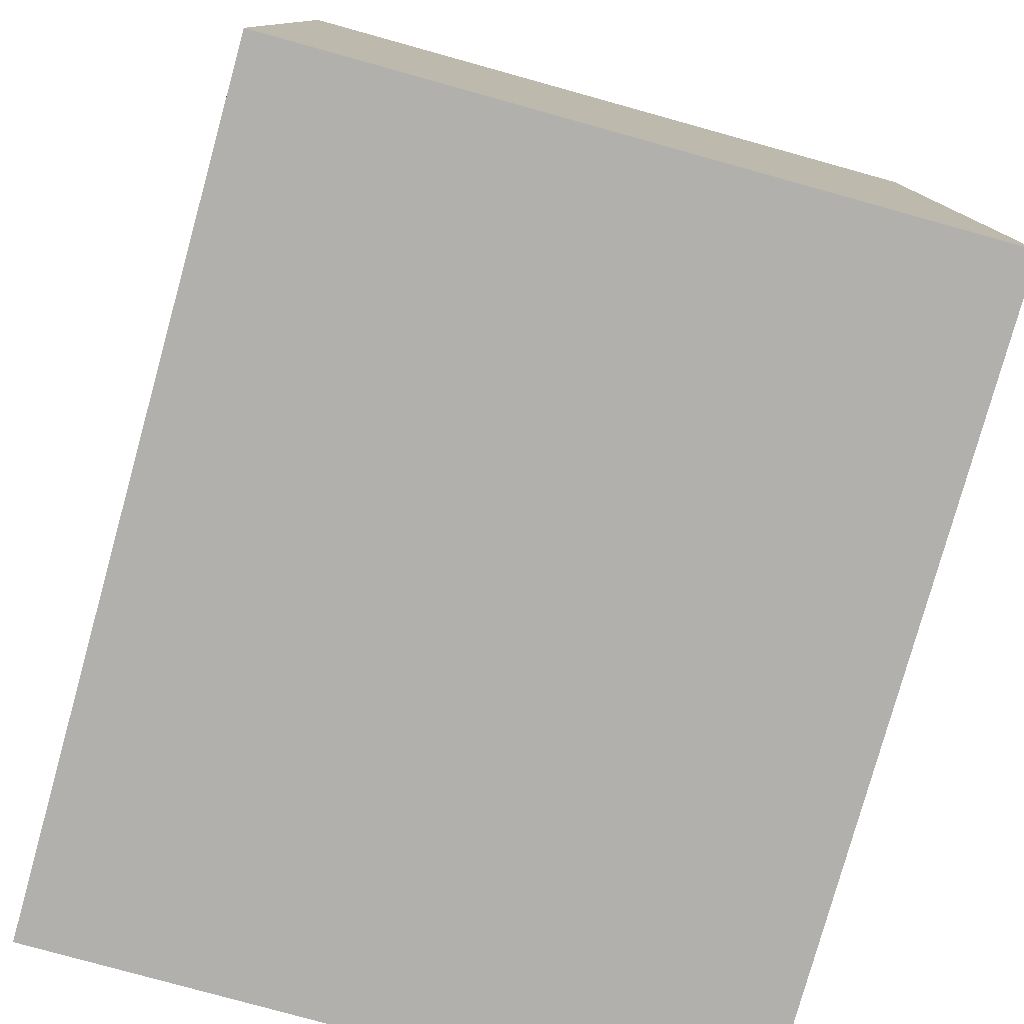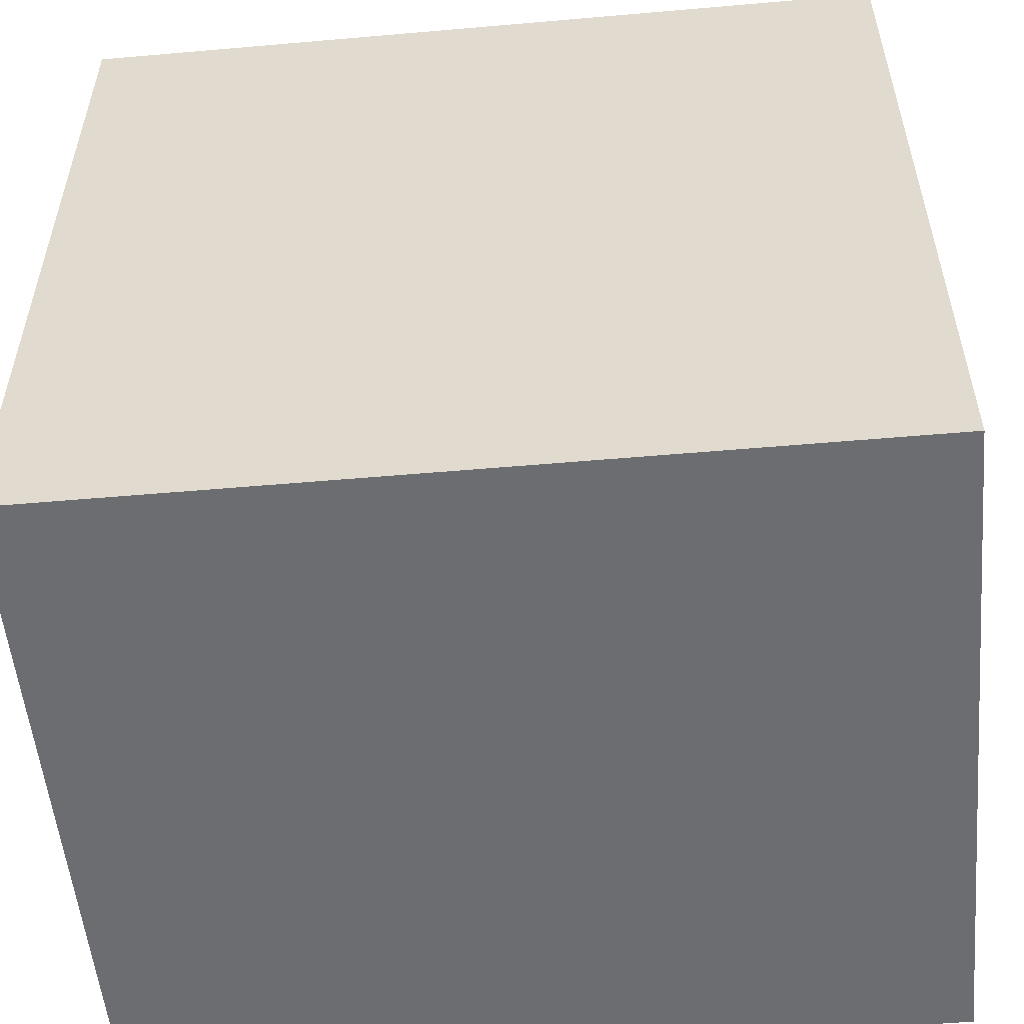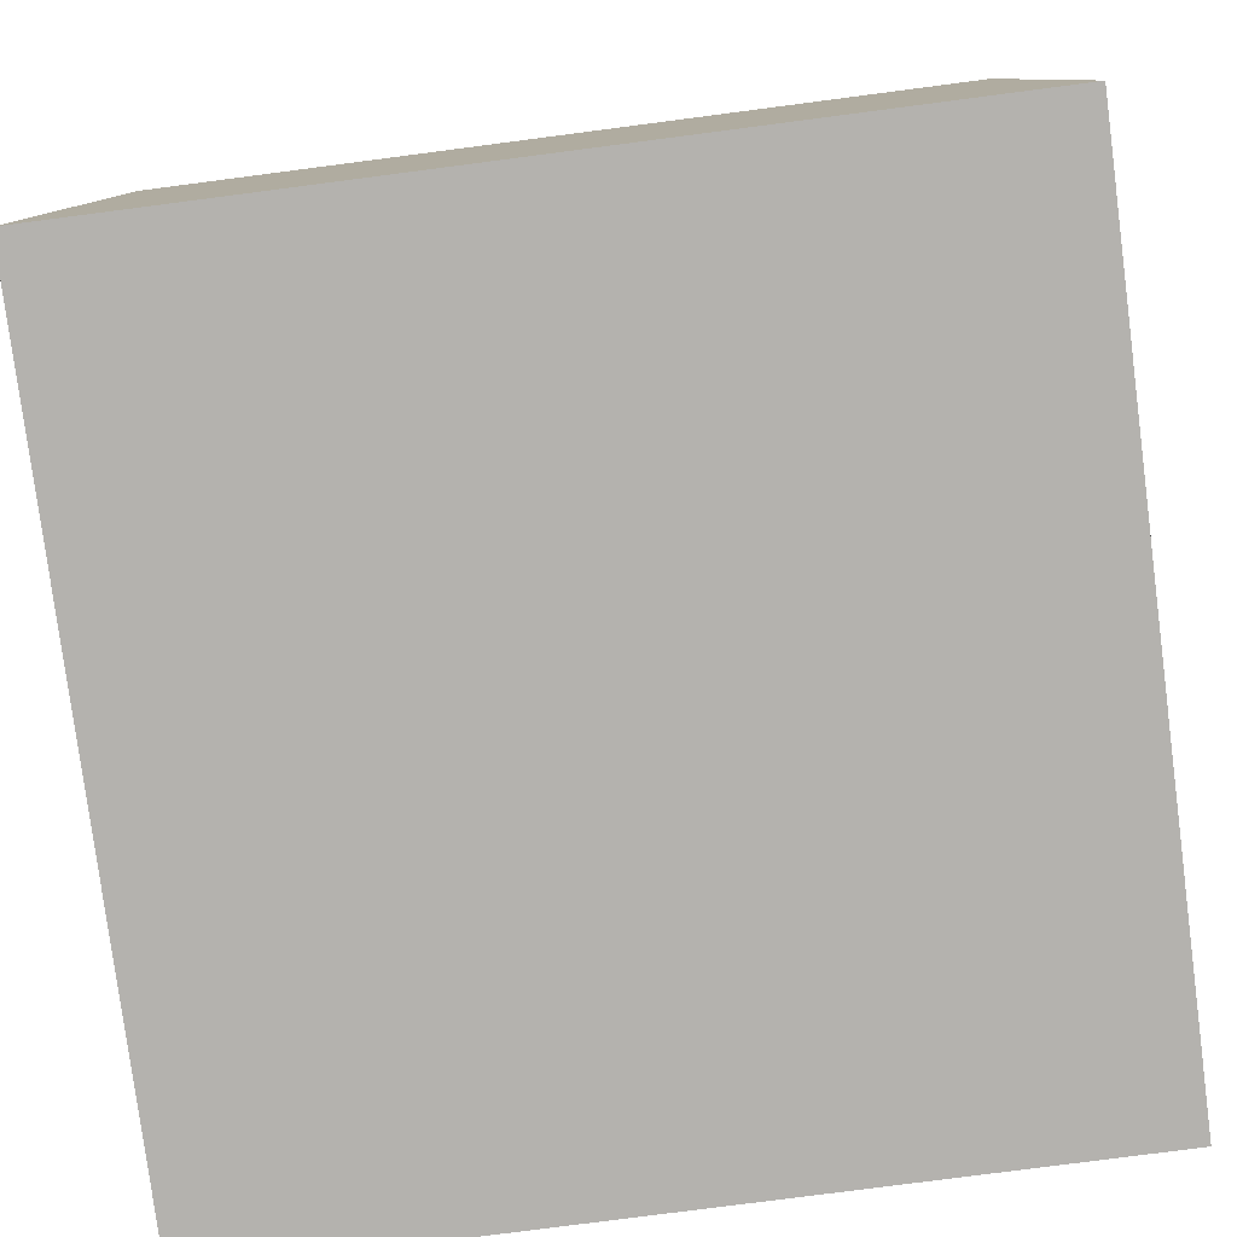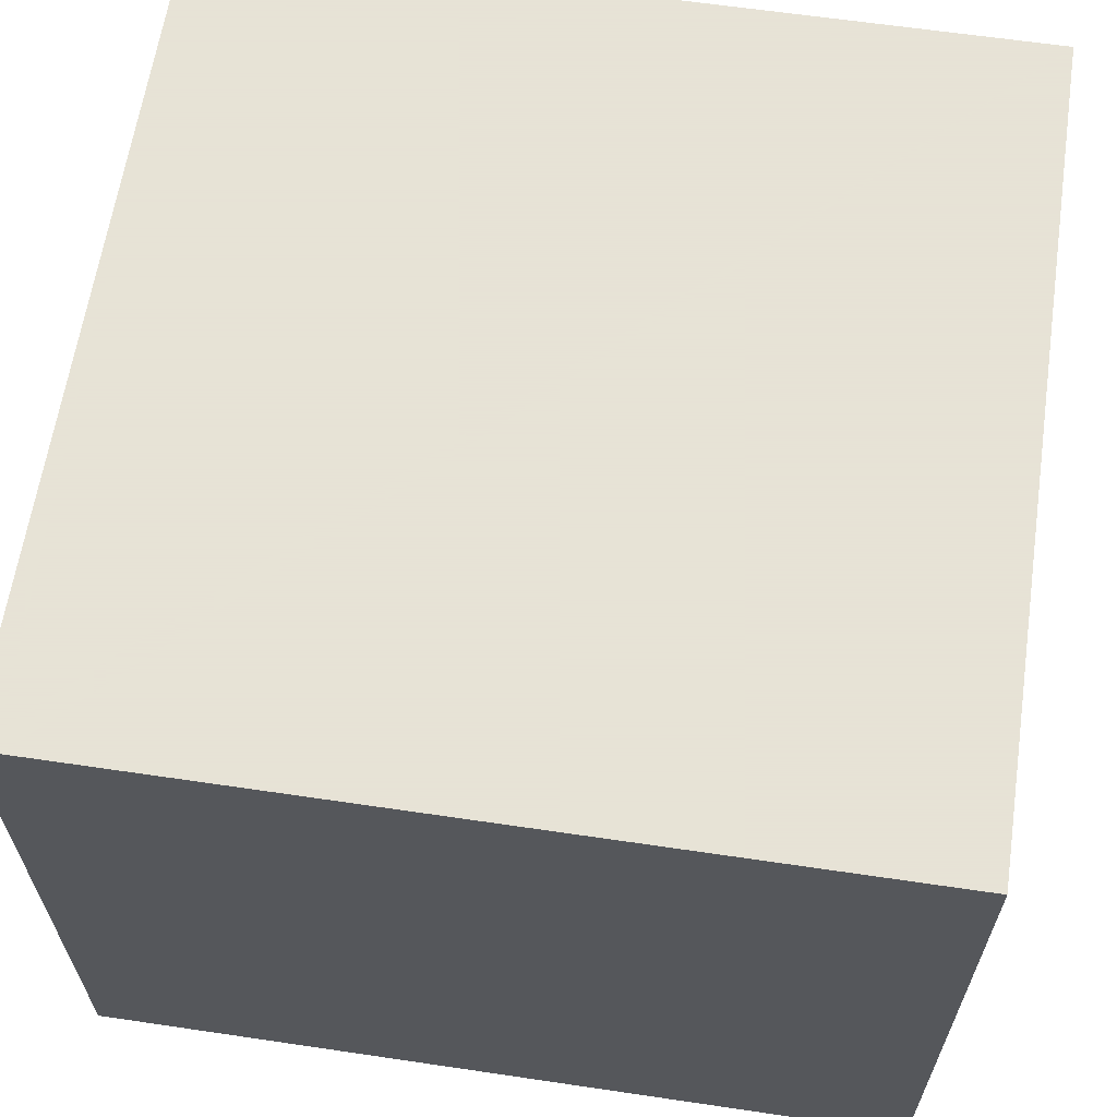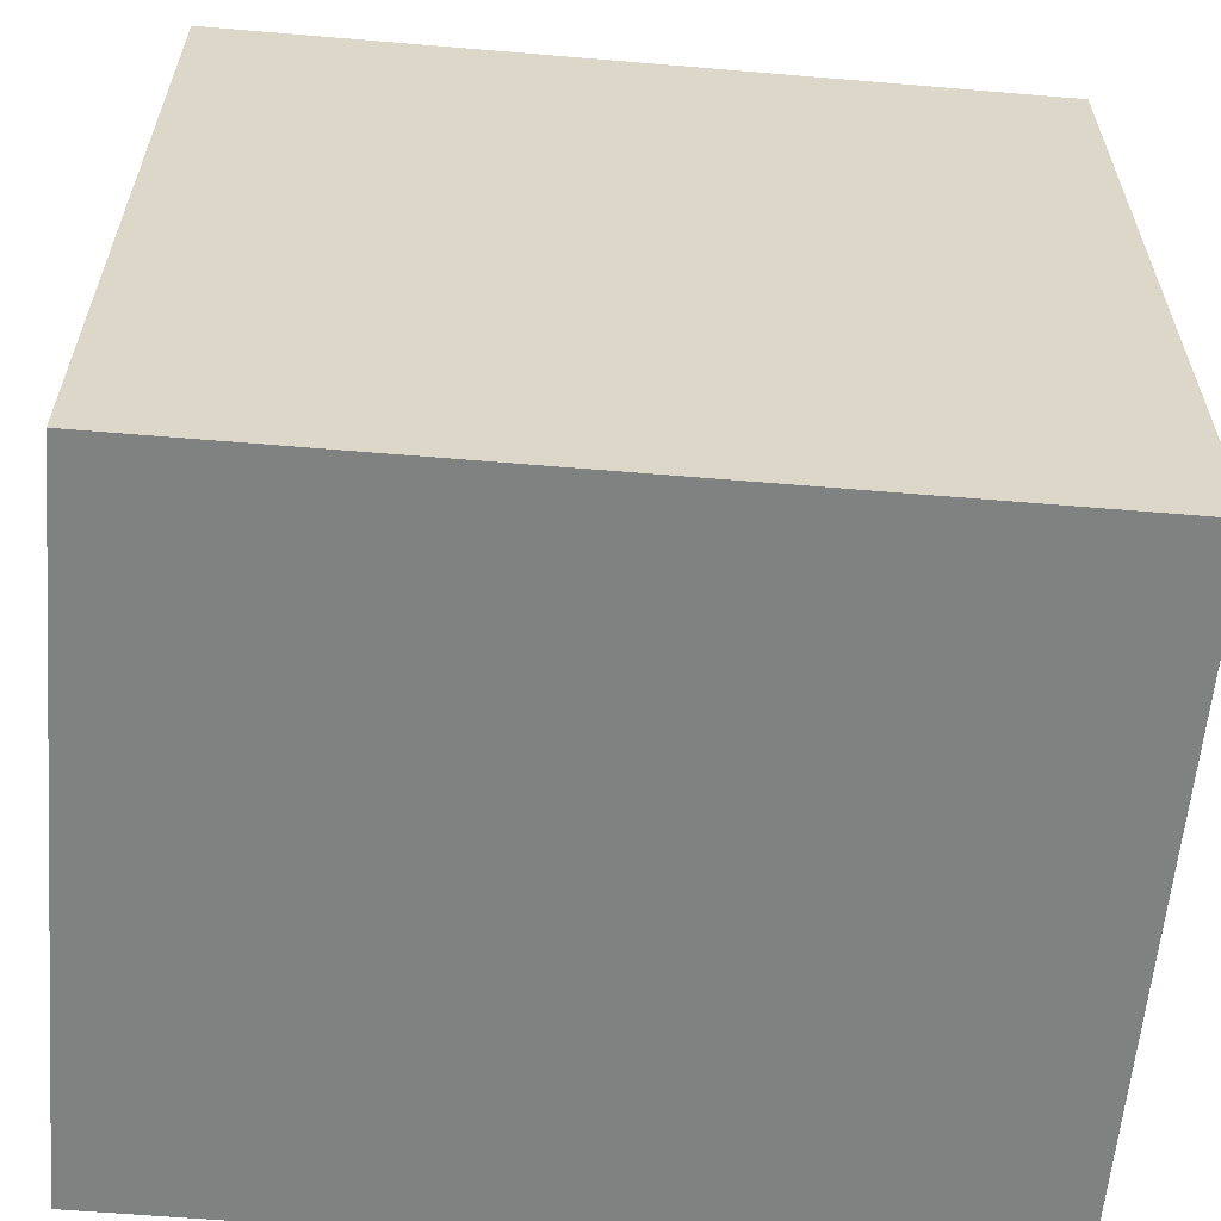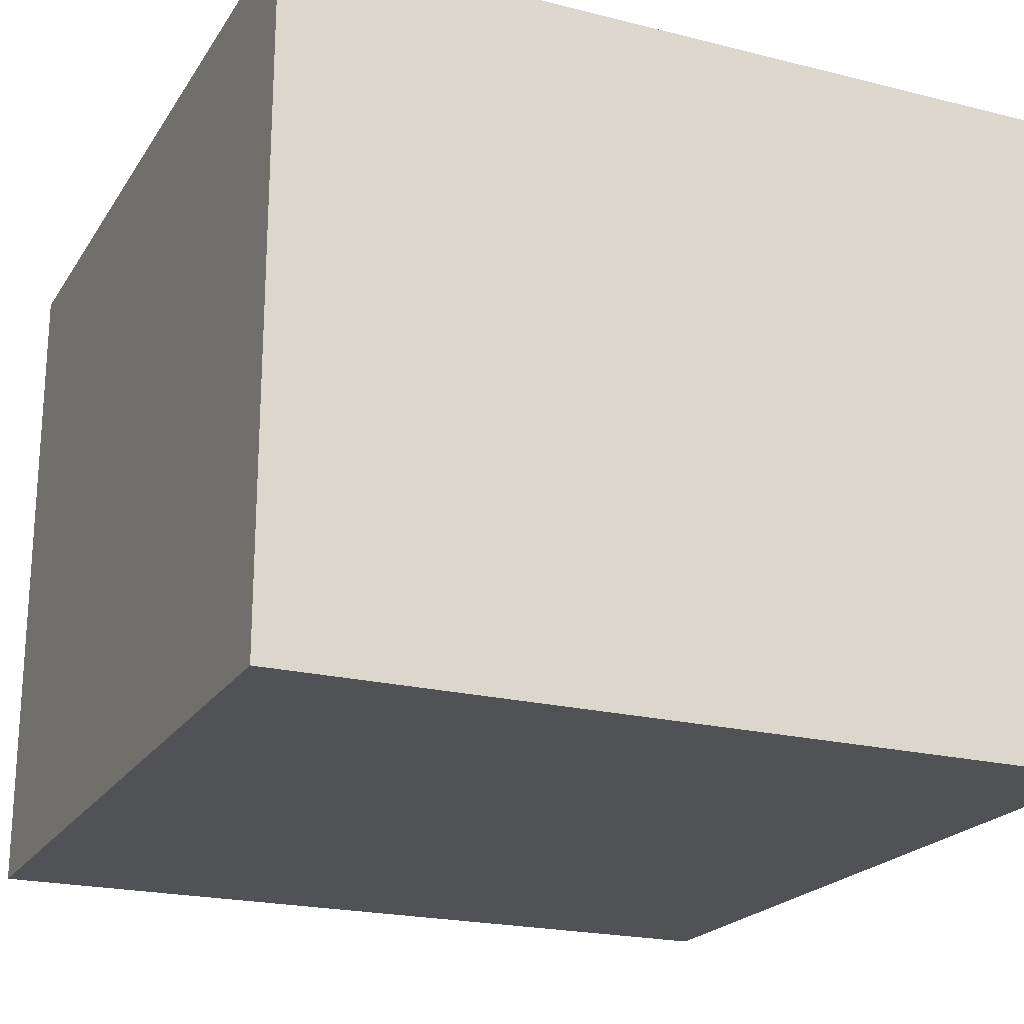
<metadata>
{"format":"obj","ext":"obj","renderer":"f3d","projection":"perspective","resolution":1024,"background":"white","views":[{"elev":-78.7,"azim":-105.5,"up":"+Y"},{"elev":-54.0,"azim":5.3,"up":"+Y"},{"elev":-79.7,"azim":97.4,"up":"+Z"},{"elev":62.8,"azim":-81.5,"up":"+Z"},{"elev":-60.3,"azim":-4.9,"up":"+Y"},{"elev":-21.3,"azim":66.0,"up":"+Z"}]}
</metadata>
<code>
g Cemetery_STR_Section_03_anchor_01
v -0.6347 -17.16 0.4588
v -0.6347 -17.76 0.4588
v -0.6347 -17.76 -0.0412
v -0.6347 -17.16 -0.0412
v -0.03469 -17.76 0.4588
v -0.03469 -17.76 -0.0412
v -0.6347 -17.76 -0.0412
v -0.6347 -17.76 0.4588
v -0.6347 -17.16 0.4588
v -0.6347 -17.16 -0.0412
v -0.03469 -17.16 -0.0412
v -0.03469 -17.16 0.4588
v -0.03469 -17.16 -0.0412
v -0.03469 -17.76 -0.0412
v -0.03469 -17.76 0.4588
v -0.03469 -17.16 0.4588
v -0.03469 -17.76 0.4588
v -0.6347 -17.76 0.4588
v -0.6347 -17.16 0.4588
v -0.03469 -17.16 0.4588
v -0.03469 -17.16 -0.0412
v -0.6347 -17.16 -0.0412
v -0.6347 -17.76 -0.0412
v -0.03469 -17.76 -0.0412
g Cemetery_STR_Section_03_anchor_01_0
f 3 2 1
f 4 3 1
f 7 6 5
f 8 7 5
f 11 10 9
f 12 11 9
f 15 14 13
f 16 15 13
f 19 18 17
f 20 19 17
f 23 22 21
f 24 23 21

</code>
